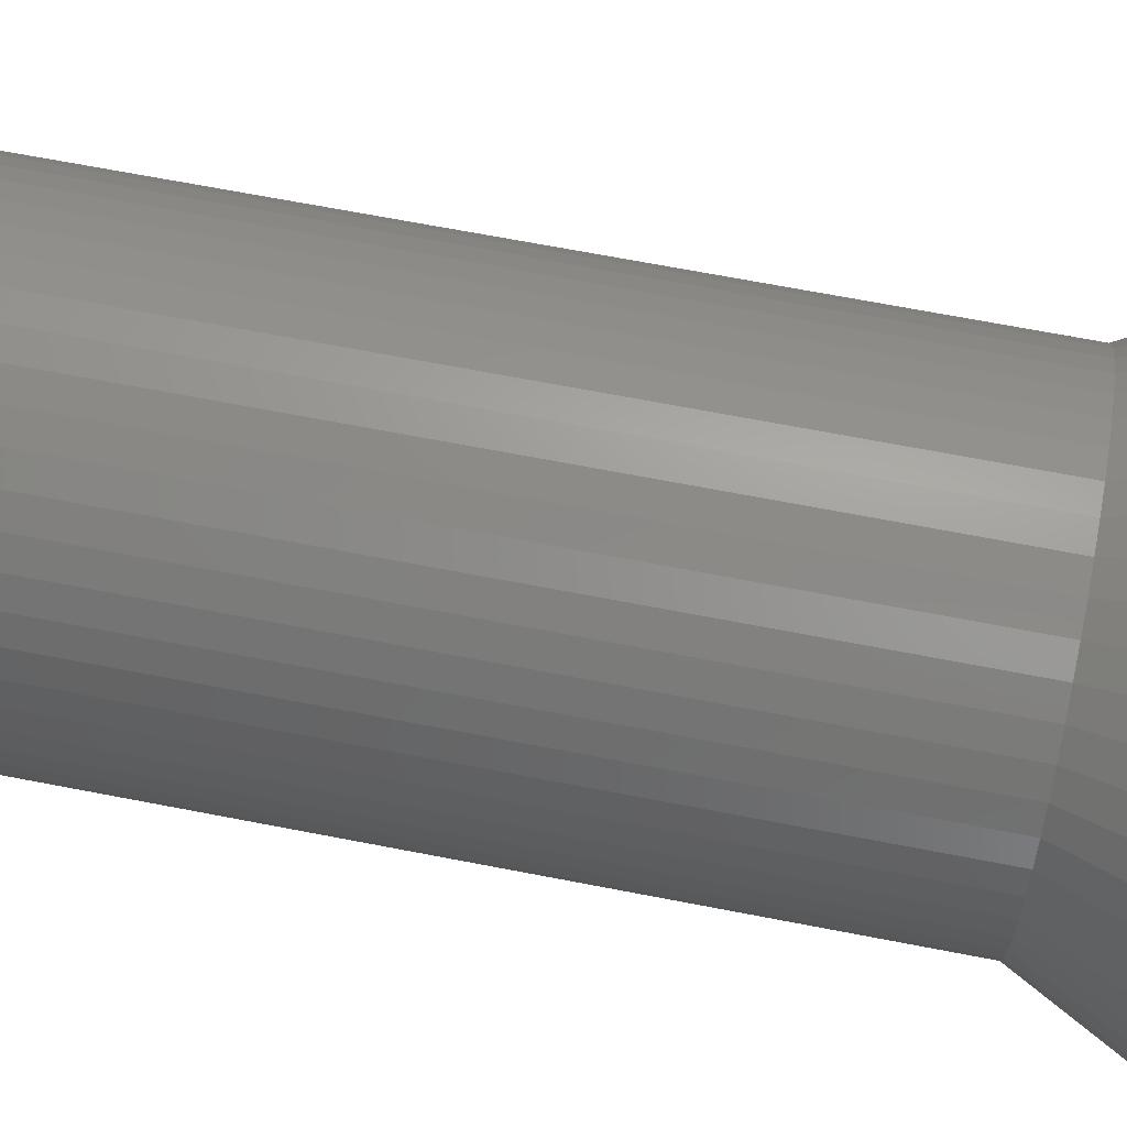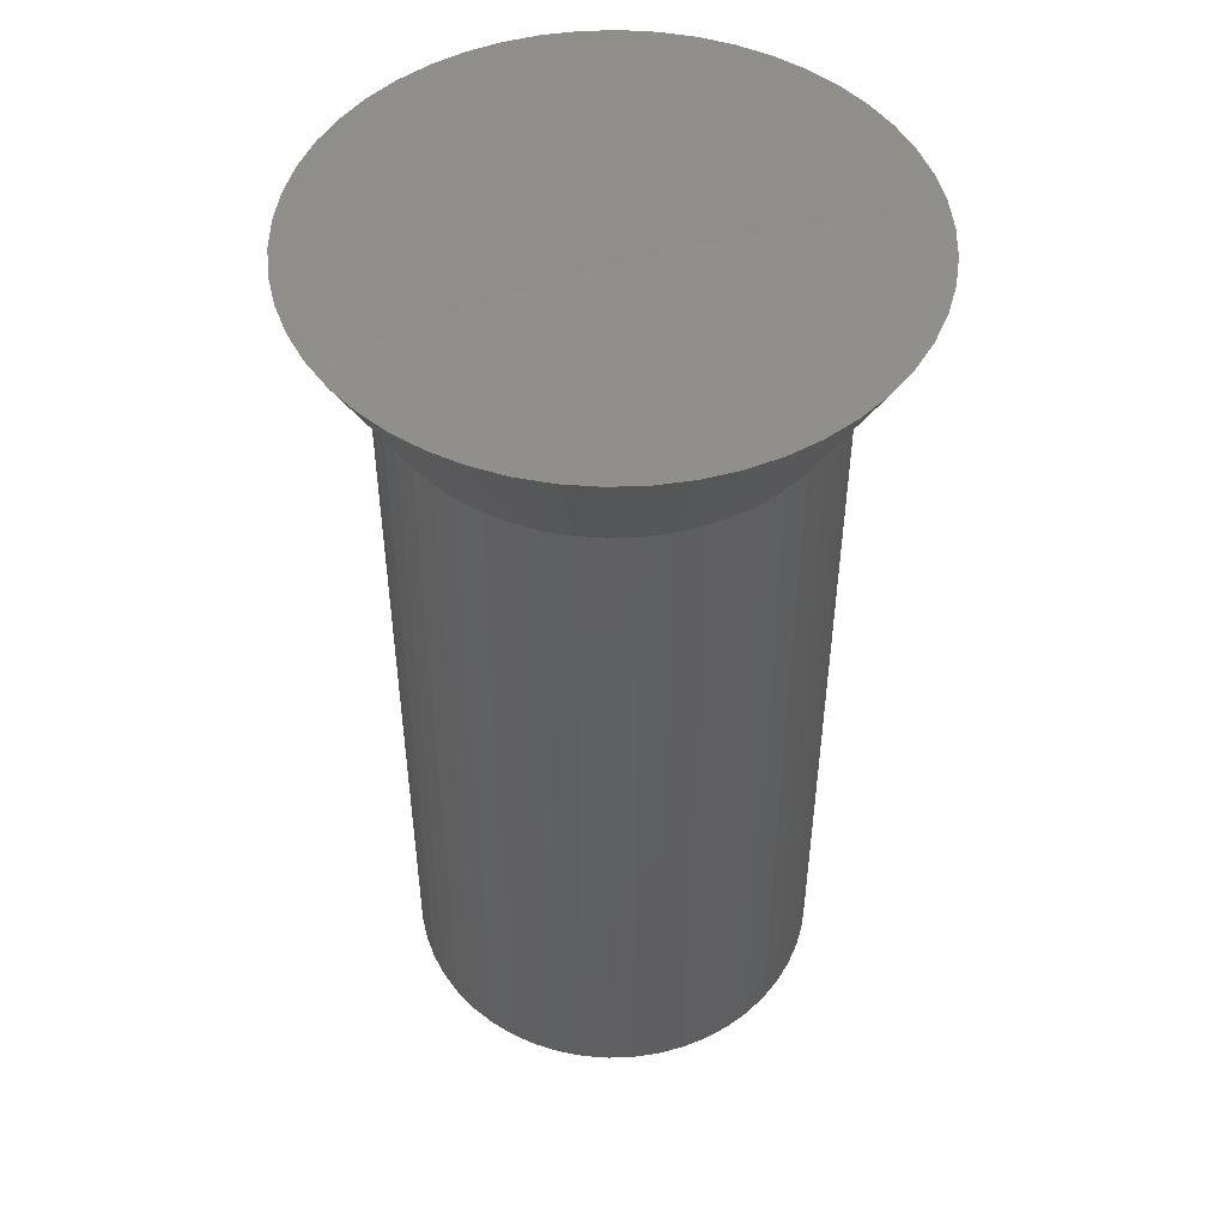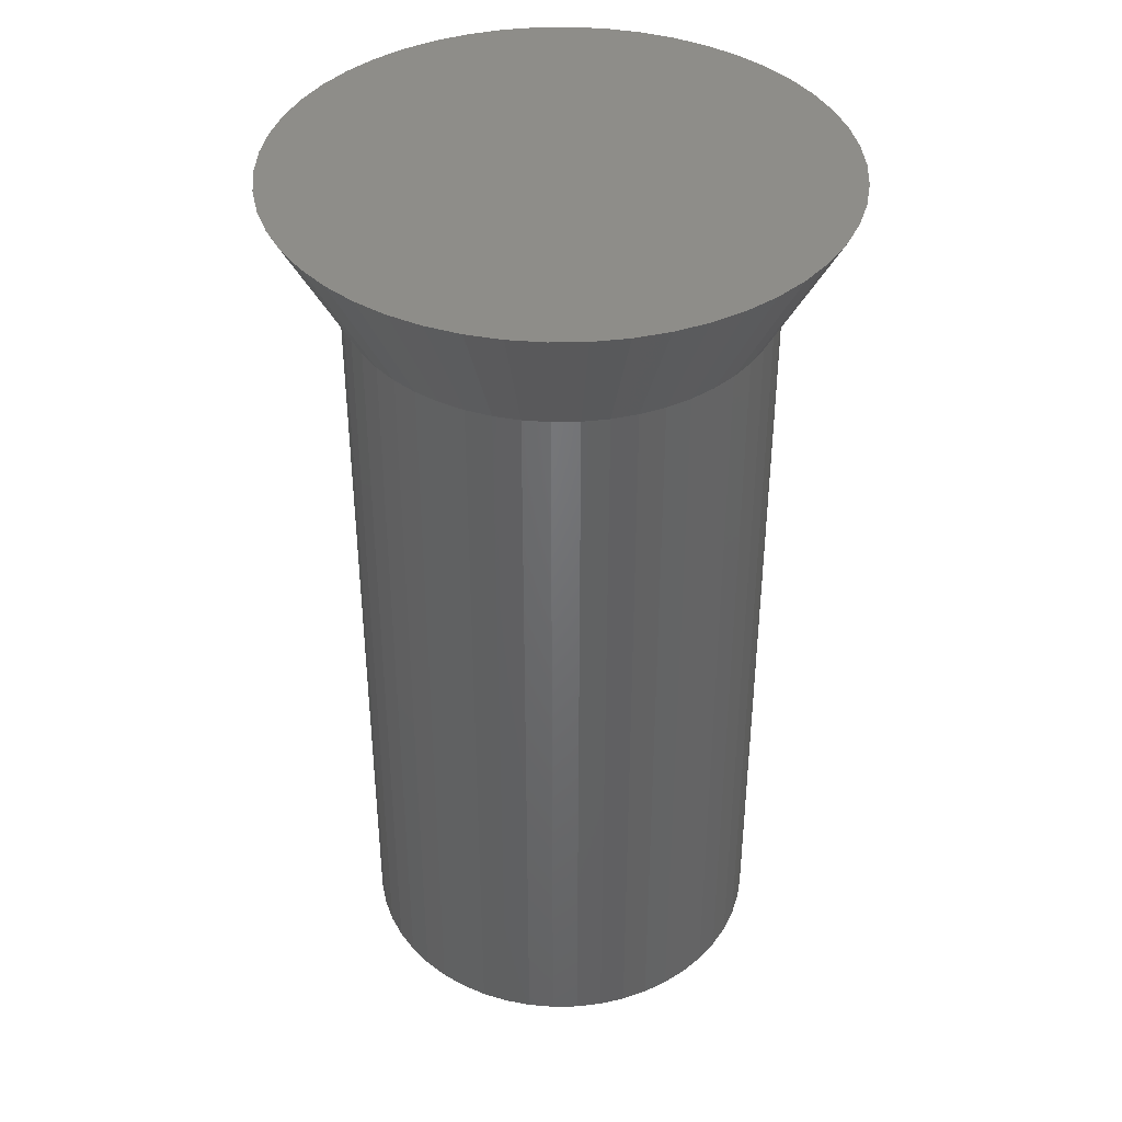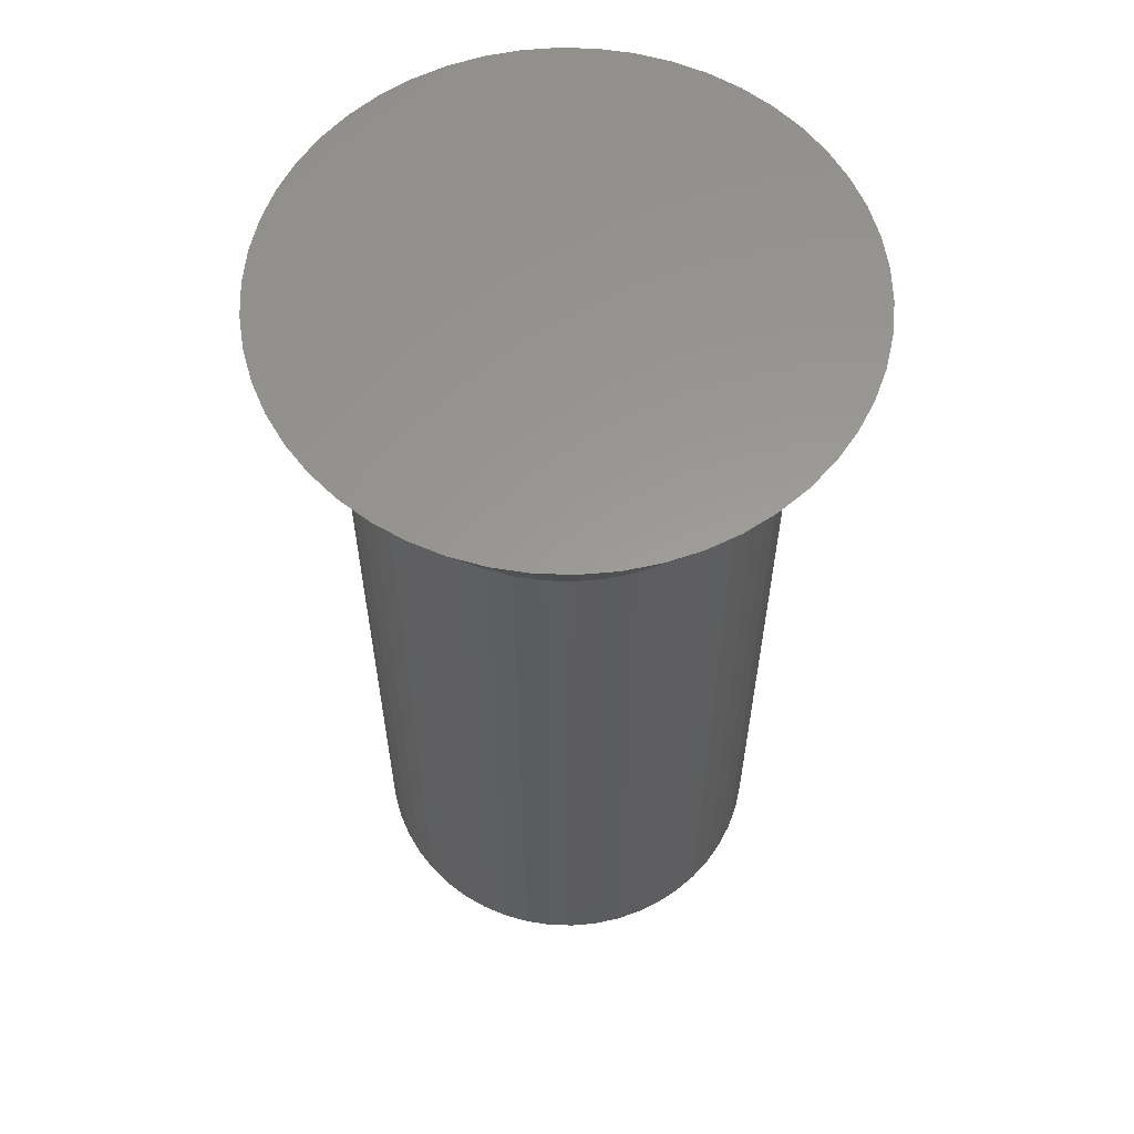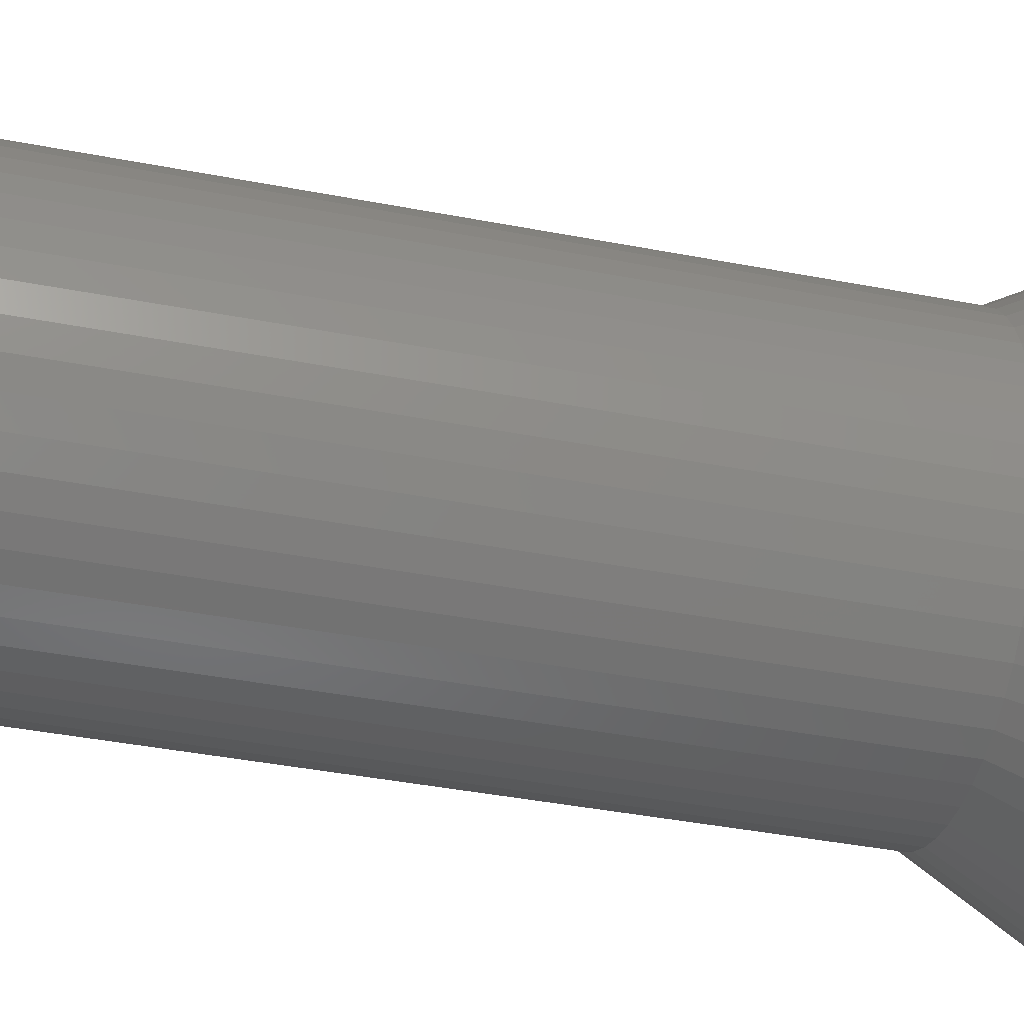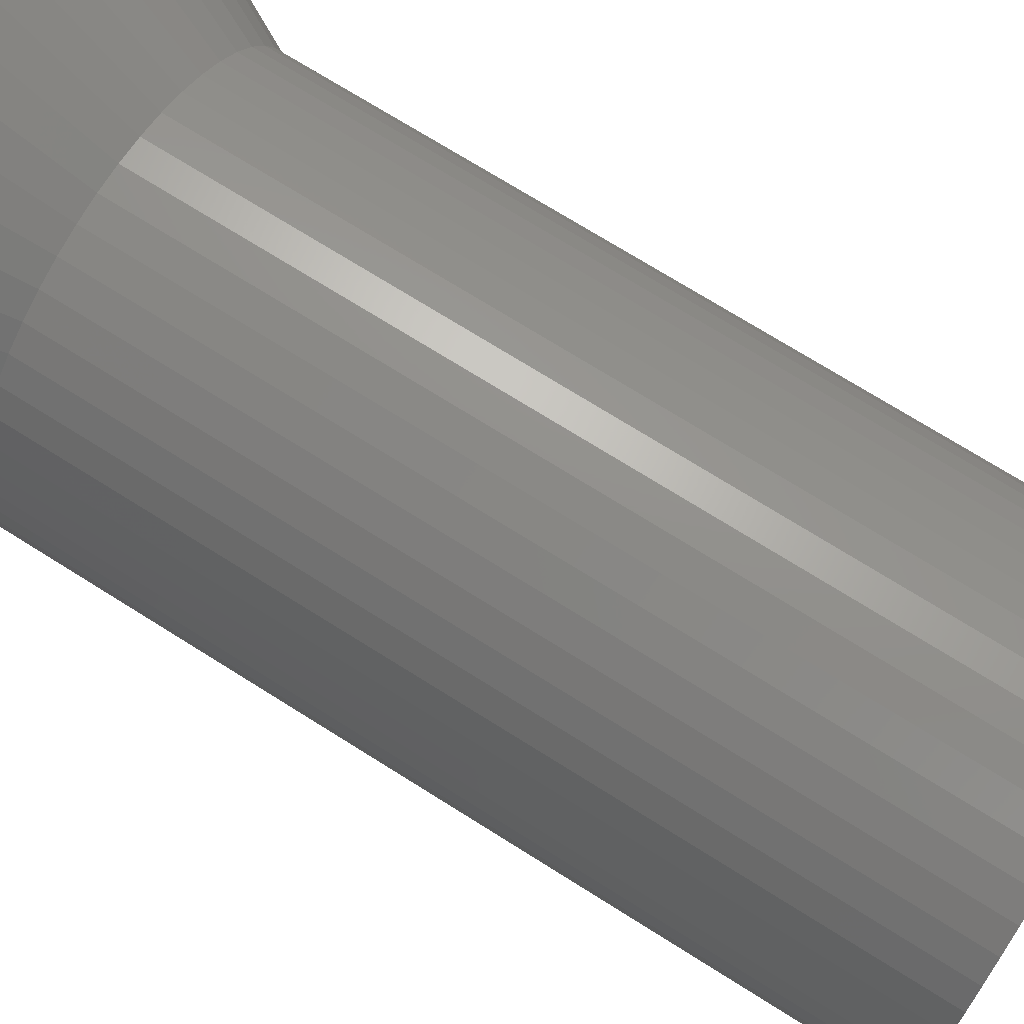
<metadata>
{"format":"stl","ext":"stl","renderer":"f3d","projection":"perspective","resolution":1024,"background":"white","views":[{"elev":69.0,"azim":-79.1,"up":"+Y"},{"elev":49.2,"azim":-124.8,"up":"+Z"},{"elev":39.9,"azim":49.2,"up":"+Z"},{"elev":59.7,"azim":2.1,"up":"+Z"},{"elev":-42.8,"azim":-102.8,"up":"+Y"},{"elev":72.2,"azim":122.2,"up":"+Y"}]}
</metadata>
<code>
# stl→obj: 198 verts, 424 faces
v 2.4 0 0
v 1.794 0.1003 -1.133
v 2.381 0.3008 0
v 1.8 0 -1.133
v 1.786 0.2256 -1.133
v -1.786 -0.2256 -1.133
v -2.381 -0.3008 0
v -1.794 -0.1003 -1.133
v -0.1507 2.395 0
v -0.113 1.796 -1.133
v -0.2376 1.781 -1.133
v -1.75 1.643 0
v -1.312 1.232 -1.133
v -1.392 1.135 -1.133
v 1.786 -0.2256 -1.133
v 2.381 -0.3008 0
v 1.794 -0.1003 -1.133
v 1.75 -1.643 0
v 1.221 -1.318 -1.133
v 1.312 -1.232 -1.133
v -1.767 -0.3243 -1.133
v -2.325 -0.5969 0
v 1.147 1.387 -1.133
v 1.286 2.026 0
v 1.53 1.849 0
v 1.066 1.446 -1.133
v -1.786 0.2256 -1.133
v -2.381 0.3008 0
v -1.794 0.1003 -1.133
v 2.231 -0.8835 0
v 1.62 -0.7763 -1.133
v 1.674 -0.6626 -1.133
v 1.767 -0.3243 -1.133
v 2.325 -0.5969 0
v 1.392 -1.135 -1.133
v 1.286 -2.026 0
v 0.9645 -1.52 -1.133
v 1.066 -1.446 -1.133
v 0.1507 -2.395 0
v 0.3373 -1.768 -1.133
v 0.4497 -2.357 0
v 0.2376 -1.781 -1.133
v 1.022 -2.172 0
v 0.8544 -1.58 -1.133
v 0.7664 -1.629 -1.133
v -1.62 -0.7763 -1.133
v -2.231 -0.8835 0
v -1.674 -0.6626 -1.133
v -1.524 -0.952 -1.133
v -2.103 -1.156 0
v -1.577 -0.8672 -1.133
v -1.942 -1.411 0
v -0.113 -1.796 -1.133
v -0.1507 -2.395 0
v -0.2376 -1.781 -1.133
v 0.113 -1.796 -1.133
v -1.022 2.172 0
v -0.8544 1.58 -1.133
v -1.286 2.026 0
v -0.7664 1.629 -1.133
v -1.221 1.318 -1.133
v -1.53 1.849 0
v -1.147 1.387 -1.133
v -0.7416 2.283 0
v -0.673 1.666 -1.133
v 2.325 0.5969 0
v 2.231 0.8835 0
v 2.103 1.156 0
v 2.103 -1.156 0
v 1.942 1.411 0
v 1.942 -1.411 0
v 1.75 1.643 0
v 1.53 -1.849 0
v 1.022 2.172 0
v 0.7416 2.283 0
v 0.7416 -2.283 0
v 0.4497 2.357 0
v 0.1507 2.395 0
v -0.4497 2.357 0
v -0.4497 -2.357 0
v -0.7416 -2.283 0
v -1.022 -2.172 0
v -1.286 -2.026 0
v -1.53 -1.849 0
v -1.75 -1.643 0
v -1.942 1.411 0
v -2.103 1.156 0
v -2.231 0.8835 0
v -2.325 0.5969 0
v -2.4 0 0
v 1.712 -0.5432 -1.133
v 1.524 -0.952 -1.133
v 1.577 -0.8672 -1.133
v 1.456 -1.058 -1.133
v 0.673 -1.666 -1.133
v 1.147 -1.387 -1.133
v -1.743 -0.4476 -1.133
v -0.7664 -1.629 -1.133
v -0.673 -1.666 -1.133
v -1.312 -1.232 -1.133
v -1.392 -1.135 -1.133
v -0.4346 -1.743 -1.133
v -0.3373 -1.768 -1.133
v 1.524 0.952 -1.133
v 1.577 0.8672 -1.133
v 0.4346 1.743 -1.133
v 0.3373 1.768 -1.133
v 0.113 1.796 -1.133
v -0.5562 1.712 -1.133
v -1.066 1.446 -1.133
v -0.9645 1.52 -1.133
v -0.4346 1.743 -1.133
v -1.577 0.8672 -1.133
v -1.62 0.7763 -1.133
v -1.456 1.058 -1.133
v -1.767 0.3243 -1.133
v -1.8 0 -1.133
v 1.743 -0.4476 -1.133
v 0.4346 -1.743 -1.133
v 0.5562 -1.712 -1.133
v -0.8544 -1.58 -1.133
v -0.9645 -1.52 -1.133
v -1.066 -1.446 -1.133
v -1.147 -1.387 -1.133
v -1.712 -0.5432 -1.133
v -0.5562 -1.712 -1.133
v 1.62 0.7763 -1.133
v 0.7664 1.629 -1.133
v 0.673 1.666 -1.133
v 0.9645 1.52 -1.133
v 0.8544 1.58 -1.133
v 0.2376 1.781 -1.133
v -0.3373 1.768 -1.133
v -1.524 0.952 -1.133
v -1.674 0.6626 -1.133
v -1.712 0.5432 -1.133
v -1.456 -1.058 -1.133
v -1.221 -1.318 -1.133
v 1.456 1.058 -1.133
v 1.221 1.318 -1.133
v 0.5562 1.712 -1.133
v -1.743 0.4476 -1.133
v 1.312 1.232 -1.133
v 1.767 0.3243 -1.133
v 1.743 0.4476 -1.133
v 1.712 0.5432 -1.133
v 1.392 1.135 -1.133
v 1.674 0.6626 -1.133
v 1.786 -0.2256 -8
v 1.786 0.2256 -8
v 1.8 0 -8
v 1.743 -0.4476 -8
v 1.743 0.4476 -8
v 1.674 -0.6626 -8
v 1.674 0.6626 -8
v 1.577 -0.8672 -8
v 1.577 0.8672 -8
v 1.456 -1.058 -8
v 1.456 1.058 -8
v 1.312 -1.232 -8
v 1.312 1.232 -8
v 1.147 -1.387 -8
v 1.147 1.387 -8
v 0.9645 -1.52 -8
v 0.9645 1.52 -8
v 0.7664 -1.629 -8
v 0.7664 1.629 -8
v 0.5562 -1.712 -8
v 0.5562 1.712 -8
v 0.3373 -1.768 -8
v 0.3373 1.768 -8
v 0.113 -1.796 -8
v 0.113 1.796 -8
v -0.113 -1.796 -8
v -0.113 1.796 -8
v -0.3373 -1.768 -8
v -0.3373 1.768 -8
v -0.5562 -1.712 -8
v -0.5562 1.712 -8
v -0.7664 -1.629 -8
v -0.7664 1.629 -8
v -0.9645 -1.52 -8
v -0.9645 1.52 -8
v -1.147 -1.387 -8
v -1.147 1.387 -8
v -1.312 -1.232 -8
v -1.312 1.232 -8
v -1.456 -1.058 -8
v -1.456 1.058 -8
v -1.577 -0.8672 -8
v -1.577 0.8672 -8
v -1.674 -0.6626 -8
v -1.674 0.6626 -8
v -1.743 -0.4476 -8
v -1.743 0.4476 -8
v -1.786 -0.2256 -8
v -1.786 0.2256 -8
v -1.8 0 -8
f 1 2 3
f 2 1 4
f 3 5 5
f 5 3 2
f 6 7 8
f 7 6 6
f 9 10 11
f 10 9 10
f 12 13 14
f 15 16 15
f 16 15 17
f 1 17 4
f 17 1 16
f 18 19 20
f 21 7 6
f 7 21 22
f 23 24 25
f 24 23 26
f 27 28 27
f 28 27 29
f 30 31 32
f 16 33 15
f 33 16 34
f 18 20 35
f 36 37 38
f 39 40 41
f 40 39 42
f 43 44 36
f 43 45 44
f 46 47 48
f 49 50 51
f 50 49 52
f 53 54 55
f 54 53 53
f 53 39 54
f 39 53 56
f 57 58 59
f 57 60 58
f 61 62 63
f 62 61 12
f 60 64 65
f 64 60 57
f 3 16 1
f 66 16 3
f 66 34 16
f 67 34 66
f 67 30 34
f 68 30 67
f 68 69 30
f 70 69 68
f 70 71 69
f 72 71 70
f 72 18 71
f 25 18 72
f 25 73 18
f 24 73 25
f 24 36 73
f 74 36 24
f 74 43 36
f 75 43 74
f 75 76 43
f 77 76 75
f 77 41 76
f 78 41 77
f 78 39 41
f 9 39 78
f 9 54 39
f 79 54 9
f 79 80 54
f 64 80 79
f 64 81 80
f 57 81 64
f 57 82 81
f 59 82 57
f 59 83 82
f 62 83 59
f 62 84 83
f 12 84 62
f 12 85 84
f 86 85 12
f 86 52 85
f 87 52 86
f 87 50 52
f 88 50 87
f 88 47 50
f 89 47 88
f 89 22 47
f 28 22 89
f 28 7 22
f 7 28 90
f 32 30 32
f 30 32 91
f 69 92 93
f 92 69 71
f 30 93 31
f 69 93 30
f 71 94 92
f 71 35 94
f 35 71 18
f 39 56 42
f 56 39 56
f 45 76 95
f 76 45 43
f 96 36 38
f 36 96 73
f 19 73 96
f 73 19 18
f 97 22 21
f 98 81 82
f 81 98 99
f 100 85 101
f 51 47 46
f 51 50 47
f 102 80 81
f 80 102 103
f 80 103 54
f 54 103 55
f 68 104 70
f 104 68 105
f 106 77 75
f 77 106 107
f 108 9 78
f 9 108 10
f 64 109 109
f 64 109 65
f 63 59 110
f 59 63 62
f 111 59 58
f 13 12 61
f 109 64 112
f 87 113 88
f 88 113 114
f 14 86 12
f 86 14 115
f 116 28 89
f 28 116 27
f 90 29 117
f 29 90 28
f 8 90 117
f 90 8 7
f 34 118 33
f 34 91 118
f 91 34 30
f 36 44 37
f 119 41 40
f 41 119 76
f 76 120 120
f 76 120 95
f 76 119 120
f 121 82 83
f 98 82 121
f 121 83 122
f 83 123 122
f 124 83 84
f 83 124 123
f 125 22 97
f 22 125 47
f 48 47 125
f 47 48 48
f 102 81 126
f 105 68 67
f 105 67 127
f 128 75 74
f 75 128 129
f 130 131 24
f 131 74 24
f 128 74 131
f 24 26 130
f 77 107 78
f 78 107 132
f 112 79 133
f 79 112 64
f 9 133 79
f 133 9 11
f 59 111 110
f 134 87 86
f 87 134 113
f 86 115 134
f 135 88 135
f 88 135 136
f 81 99 126
f 81 126 126
f 101 52 137
f 52 101 85
f 137 52 49
f 138 85 100
f 138 84 85
f 84 138 124
f 139 70 104
f 140 25 72
f 25 140 23
f 75 129 141
f 75 141 141
f 141 106 75
f 135 88 114
f 116 89 142
f 136 89 88
f 89 136 142
f 143 140 72
f 144 145 66
f 66 146 67
f 146 66 145
f 108 78 132
f 78 108 108
f 143 72 147
f 70 147 72
f 147 70 139
f 148 127 67
f 67 148 148
f 148 67 146
f 3 144 66
f 144 3 5
f 149 150 151
f 152 150 149
f 152 153 150
f 154 153 152
f 154 155 153
f 156 155 154
f 156 157 155
f 158 157 156
f 158 159 157
f 160 159 158
f 160 161 159
f 162 161 160
f 162 163 161
f 164 163 162
f 164 165 163
f 166 165 164
f 166 167 165
f 168 167 166
f 168 169 167
f 170 169 168
f 170 171 169
f 172 171 170
f 172 173 171
f 174 173 172
f 174 175 173
f 176 175 174
f 176 177 175
f 178 177 176
f 178 179 177
f 180 179 178
f 180 181 179
f 182 181 180
f 182 183 181
f 184 183 182
f 184 185 183
f 186 185 184
f 186 187 185
f 188 187 186
f 188 189 187
f 190 189 188
f 190 191 189
f 192 191 190
f 192 193 191
f 194 193 192
f 194 195 193
f 196 195 194
f 196 197 195
f 197 196 198
f 2 150 5
f 151 2 4
f 2 151 150
f 197 29 27
f 198 29 197
f 29 198 117
f 108 173 10
f 173 108 108
f 175 10 173
f 10 175 10
f 143 161 140
f 163 23 140
f 163 140 161
f 63 185 61
f 187 61 185
f 61 187 13
f 179 65 109
f 181 65 179
f 65 181 60
f 127 157 105
f 155 127 148
f 155 148 148
f 127 155 157
f 144 153 145
f 150 144 5
f 150 5 5
f 144 150 153
f 167 129 128
f 169 129 167
f 129 169 141
f 141 169 106
f 169 141 141
f 171 107 106
f 171 106 169
f 23 163 26
f 165 26 163
f 26 165 130
f 191 114 113
f 193 114 191
f 114 193 135
f 135 193 135
f 189 134 115
f 191 134 189
f 134 191 113
f 193 136 135
f 195 136 193
f 136 195 142
f 111 183 110
f 185 110 183
f 110 185 63
f 175 11 10
f 177 11 175
f 11 177 133
f 17 151 4
f 149 17 15
f 17 149 151
f 172 42 56
f 170 42 172
f 42 170 40
f 146 155 148
f 153 146 145
f 146 153 155
f 147 161 143
f 159 147 139
f 147 159 161
f 104 159 139
f 157 104 105
f 104 157 159
f 171 132 107
f 173 132 171
f 132 173 108
f 133 177 112
f 179 112 177
f 112 179 109
f 109 179 109
f 15 149 15
f 33 149 15
f 152 33 118
f 33 152 149
f 194 125 97
f 192 125 194
f 125 192 48
f 168 95 120
f 166 95 168
f 95 166 45
f 40 170 119
f 168 119 170
f 119 168 120
f 120 168 120
f 130 165 131
f 167 131 165
f 131 167 128
f 187 14 13
f 189 14 187
f 14 189 115
f 195 116 142
f 197 116 195
f 116 197 27
f 27 197 27
f 183 111 58
f 181 58 60
f 183 58 181
f 164 37 44
f 166 44 45
f 164 44 166
f 96 162 19
f 160 19 162
f 19 160 20
f 32 154 32
f 31 154 32
f 156 31 93
f 31 156 154
f 35 158 94
f 160 35 20
f 35 160 158
f 180 99 98
f 178 99 180
f 99 178 126
f 188 101 137
f 186 101 188
f 101 186 100
f 198 8 117
f 196 8 198
f 8 196 6
f 37 164 38
f 162 38 164
f 38 162 96
f 91 152 118
f 154 91 32
f 91 154 152
f 92 156 93
f 158 92 94
f 92 158 156
f 53 174 56
f 174 53 53
f 172 56 174
f 56 172 56
f 176 55 103
f 174 55 176
f 55 174 53
f 126 178 102
f 178 126 126
f 176 103 102
f 176 102 178
f 124 184 123
f 182 123 184
f 123 182 122
f 100 186 138
f 184 124 138
f 184 138 186
f 192 48 48
f 192 46 48
f 190 46 192
f 46 190 51
f 196 6 6
f 196 21 6
f 194 21 196
f 21 194 97
f 122 182 121
f 180 121 182
f 121 180 98
f 190 49 51
f 188 49 190
f 49 188 137

</code>
